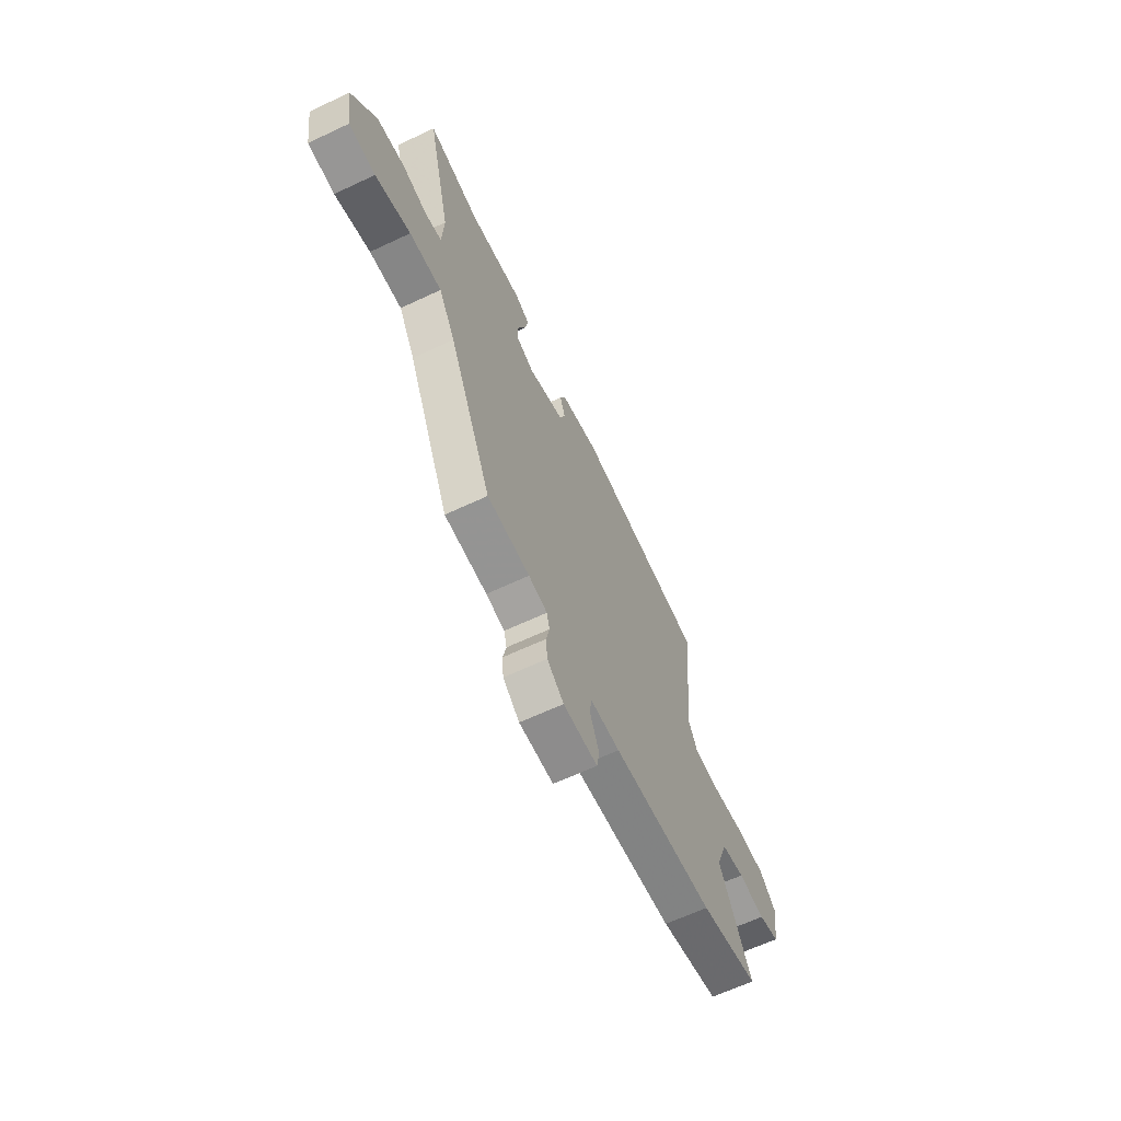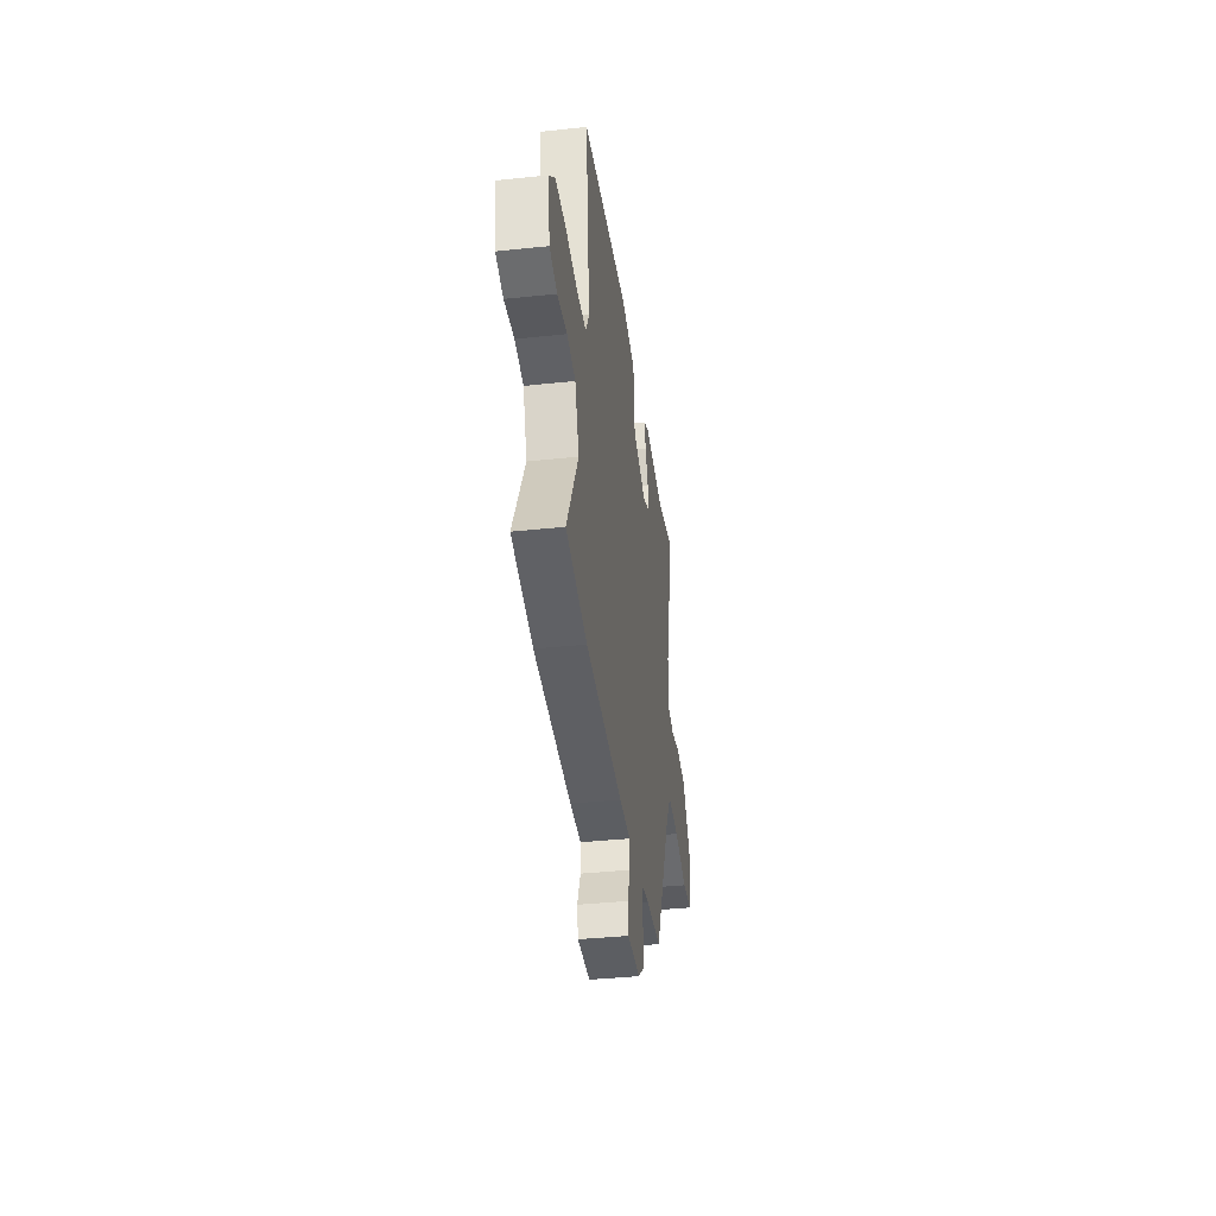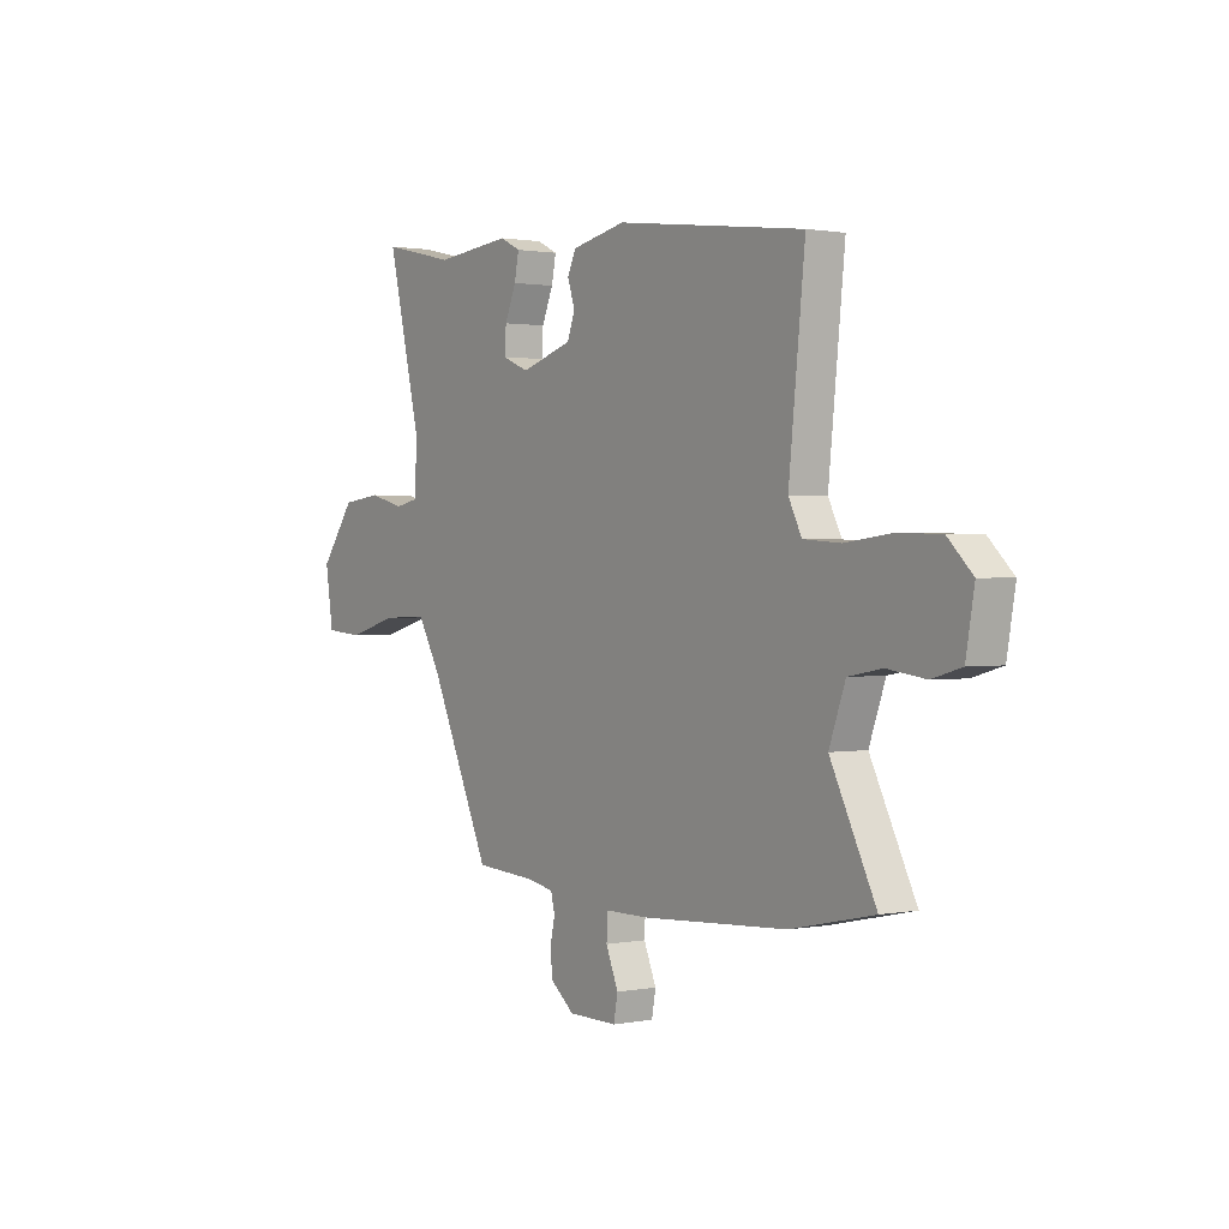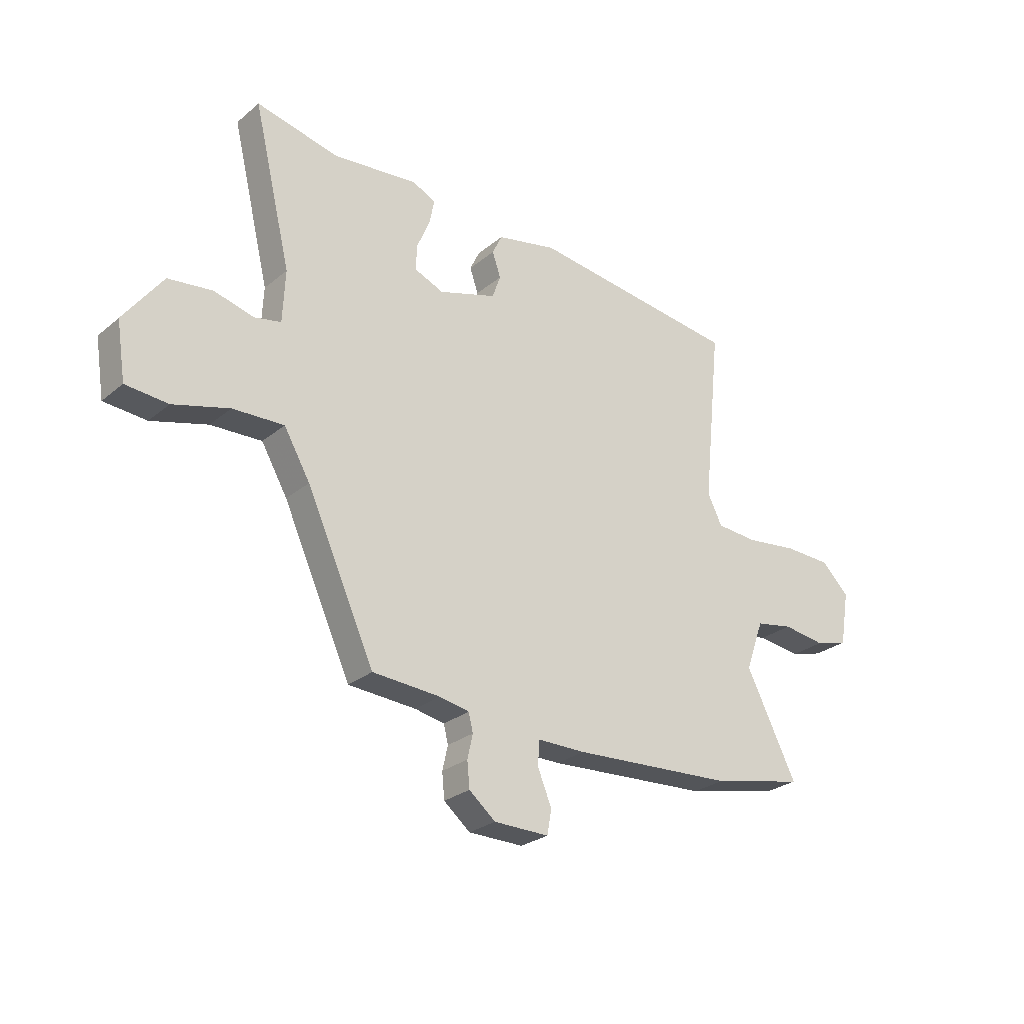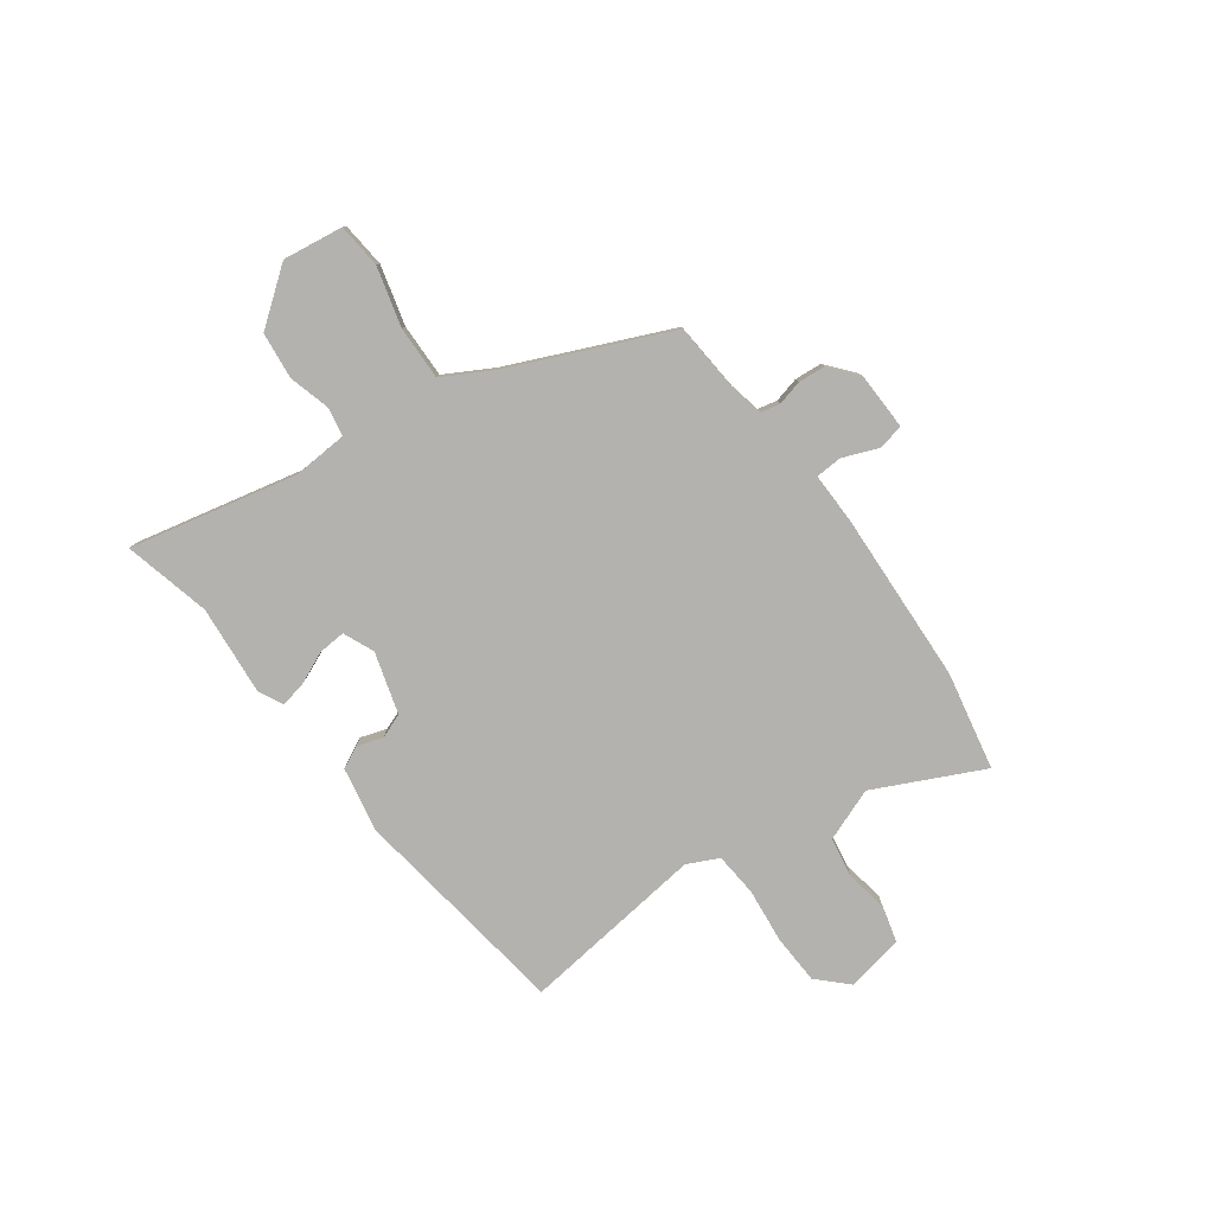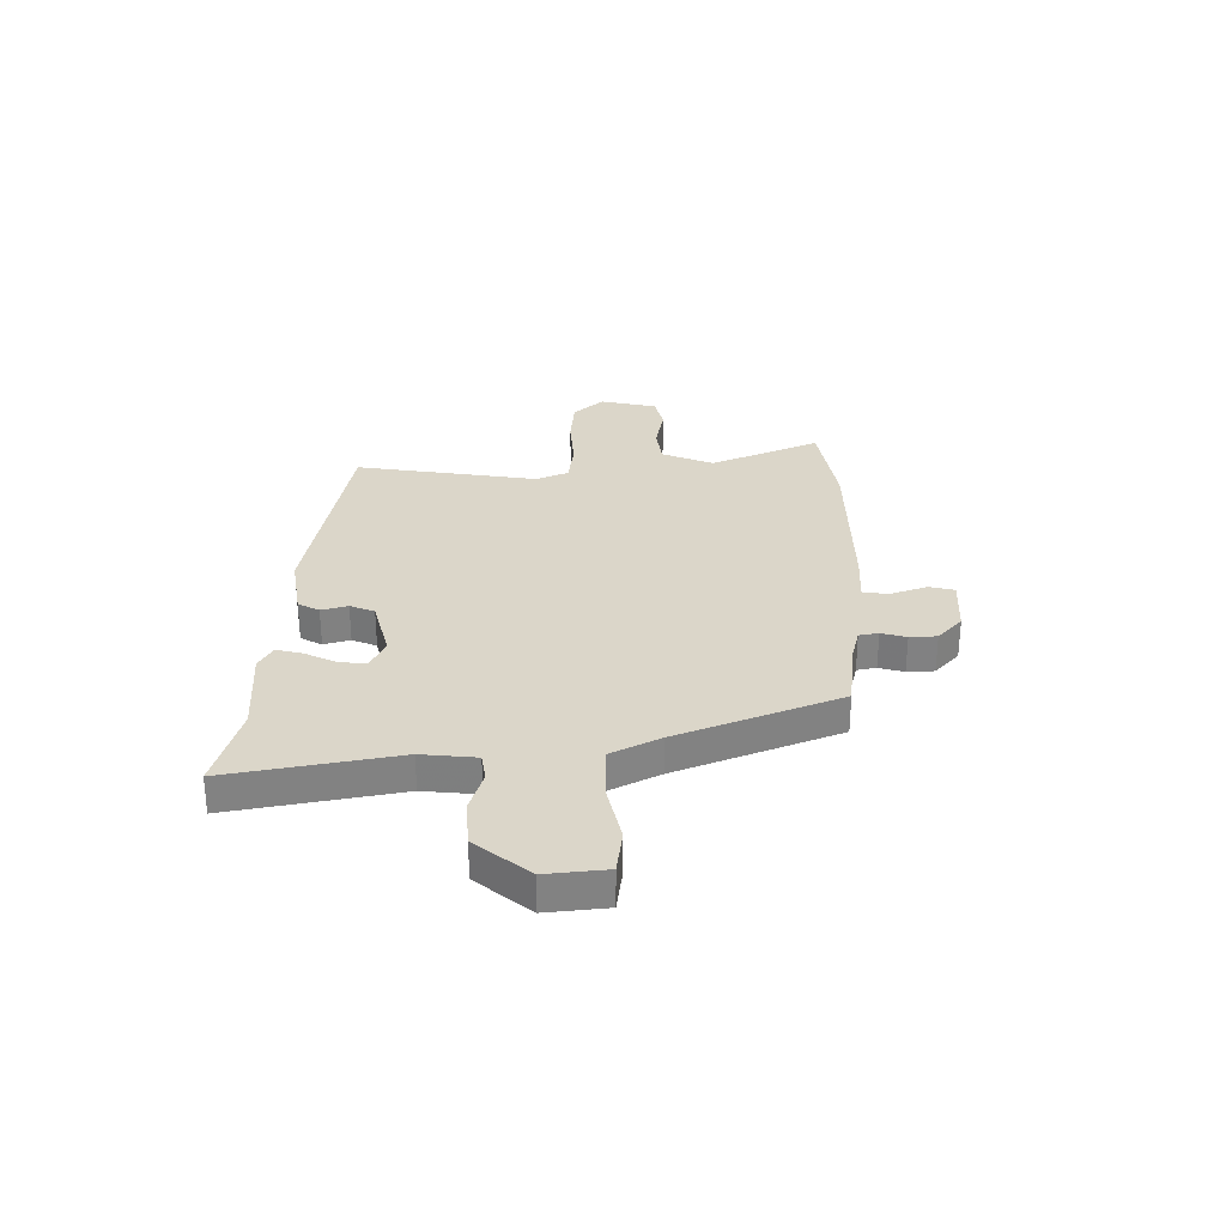
<metadata>
{"format":"obj","ext":"obj","renderer":"f3d","projection":"perspective","resolution":1024,"background":"white","views":[{"elev":-63.9,"azim":115.4,"up":"+Z"},{"elev":-38.1,"azim":-82.3,"up":"+Z"},{"elev":1.1,"azim":-125.0,"up":"+Z"},{"elev":-26.7,"azim":141.7,"up":"+Z"},{"elev":-79.8,"azim":127.0,"up":"+Y"},{"elev":29.7,"azim":92.5,"up":"+Y"}]}
</metadata>
<code>
v -0.457 0.07 -0.509
v -0.646 0.07 -0.468
v -0.543 0.07 -0.262
v -0.58 0.07 -0.16
v -0.656 0.07 -0.146
v -0.743 0.07 -0.158
v -0.81 0.07 -0.139
v -0.829 0.07 -0.028
v -0.773 0.07 0.027
v -0.677 0.07 0.03
v -0.571 0.07 0.017
v -0.487 0.07 0.023
v -0.457 0.07 0.083
v -0.494 0.07 0.44
v -0.065 0.07 0.494
v 0.058 0.07 0.468
v 0.078 0.07 0.426
v 0.061 0.07 0.376
v 0.078 0.07 0.328
v 0.196 0.07 0.291
v 0.256 0.07 0.316
v 0.253 0.07 0.369
v 0.227 0.07 0.43
v 0.217 0.07 0.481
v 0.264 0.07 0.504
v 0.438 0.07 0.486
v 0.606 0.07 0.524
v 0.529 0.07 0.203
v 0.534 0.07 0.097
v 0.588 0.07 0.086
v 0.669 0.07 0.107
v 0.759 0.07 0.096
v 0.838 0.07 -0.011
v 0.82 0.07 -0.127
v 0.734 0.07 -0.134
v 0.62 0.07 -0.102
v 0.516 0.07 -0.098
v 0.463 0.07 -0.19
v 0.324 0.07 -0.494
v 0.186 0.07 -0.503
v 0.125 0.07 -0.515
v 0.116 0.07 -0.552
v 0.127 0.07 -0.601
v 0.122 0.07 -0.653
v 0.068 0.07 -0.697
v -0.044 0.07 -0.698
v -0.053 0.07 -0.648
v -0.025 0.07 -0.58
v -0.027 0.07 -0.529
v -0.126 0.07 -0.529
v -0.457 0 -0.509
v -0.646 0 -0.468
v -0.543 0 -0.262
v -0.58 0 -0.16
v -0.656 0 -0.146
v -0.743 0 -0.158
v -0.81 0 -0.139
v -0.829 0 -0.028
v -0.773 0 0.027
v -0.677 0 0.03
v -0.571 0 0.017
v -0.487 0 0.023
v -0.457 0 0.083
v -0.494 0 0.44
v -0.065 0 0.494
v 0.058 0 0.468
v 0.078 0 0.426
v 0.061 0 0.376
v 0.078 0 0.328
v 0.196 0 0.291
v 0.256 0 0.316
v 0.253 0 0.369
v 0.227 0 0.43
v 0.217 0 0.481
v 0.264 0 0.504
v 0.438 0 0.486
v 0.606 0 0.524
v 0.529 0 0.203
v 0.534 0 0.097
v 0.588 0 0.086
v 0.669 0 0.107
v 0.759 0 0.096
v 0.838 0 -0.011
v 0.82 0 -0.127
v 0.734 0 -0.134
v 0.62 0 -0.102
v 0.516 0 -0.098
v 0.463 0 -0.19
v 0.324 0 -0.494
v 0.186 0 -0.503
v 0.125 0 -0.515
v 0.116 0 -0.552
v 0.127 0 -0.601
v 0.122 0 -0.653
v 0.068 0 -0.697
v -0.044 0 -0.698
v -0.053 0 -0.648
v -0.025 0 -0.58
v -0.027 0 -0.529
v -0.126 0 -0.529
f 49 50 1 2
f 45 46 47 48
f 45 48 49
f 42 43 44 45
f 41 42 45 49
f 40 41 49 2
f 38 39 40 2
f 33 34 35 36
f 33 36 37
f 30 31 32 33
f 29 30 33 37
f 28 29 37 38
f 26 27 28
f 22 23 24 25
f 21 22 25 26
f 15 16 17 18
f 13 14 15 18
f 12 13 18 19
f 8 9 10 11
f 8 11 12
f 5 6 7 8
f 4 5 8 12
f 3 4 12 19
f 21 26 28 38
f 20 21 38 2
f 2 3 19 20
f 52 51 100 99
f 98 97 96 95
f 99 98 95
f 95 94 93 92
f 99 95 92 91
f 52 99 91 90
f 52 90 89 88
f 86 85 84 83
f 87 86 83
f 83 82 81 80
f 87 83 80 79
f 88 87 79 78
f 78 77 76
f 75 74 73 72
f 76 75 72 71
f 68 67 66 65
f 68 65 64 63
f 69 68 63 62
f 61 60 59 58
f 62 61 58
f 58 57 56 55
f 62 58 55 54
f 69 62 54 53
f 88 78 76 71
f 52 88 71 70
f 70 69 53 52
f 1 51 52 2
f 2 52 53 3
f 3 53 54 4
f 4 54 55 5
f 5 55 56 6
f 6 56 57 7
f 7 57 58 8
f 8 58 59 9
f 9 59 60 10
f 10 60 61 11
f 11 61 62 12
f 12 62 63 13
f 13 63 64 14
f 14 64 65 15
f 15 65 66 16
f 16 66 67 17
f 17 67 68 18
f 18 68 69 19
f 19 69 70 20
f 20 70 71 21
f 21 71 72 22
f 22 72 73 23
f 23 73 74 24
f 24 74 75 25
f 25 75 76 26
f 26 76 77 27
f 27 77 78 28
f 28 78 79 29
f 29 79 80 30
f 30 80 81 31
f 31 81 82 32
f 32 82 83 33
f 33 83 84 34
f 34 84 85 35
f 35 85 86 36
f 36 86 87 37
f 37 87 88 38
f 38 88 89 39
f 39 89 90 40
f 40 90 91 41
f 41 91 92 42
f 42 92 93 43
f 43 93 94 44
f 44 94 95 45
f 45 95 96 46
f 46 96 97 47
f 47 97 98 48
f 48 98 99 49
f 49 99 100 50
f 50 100 51 1

</code>
